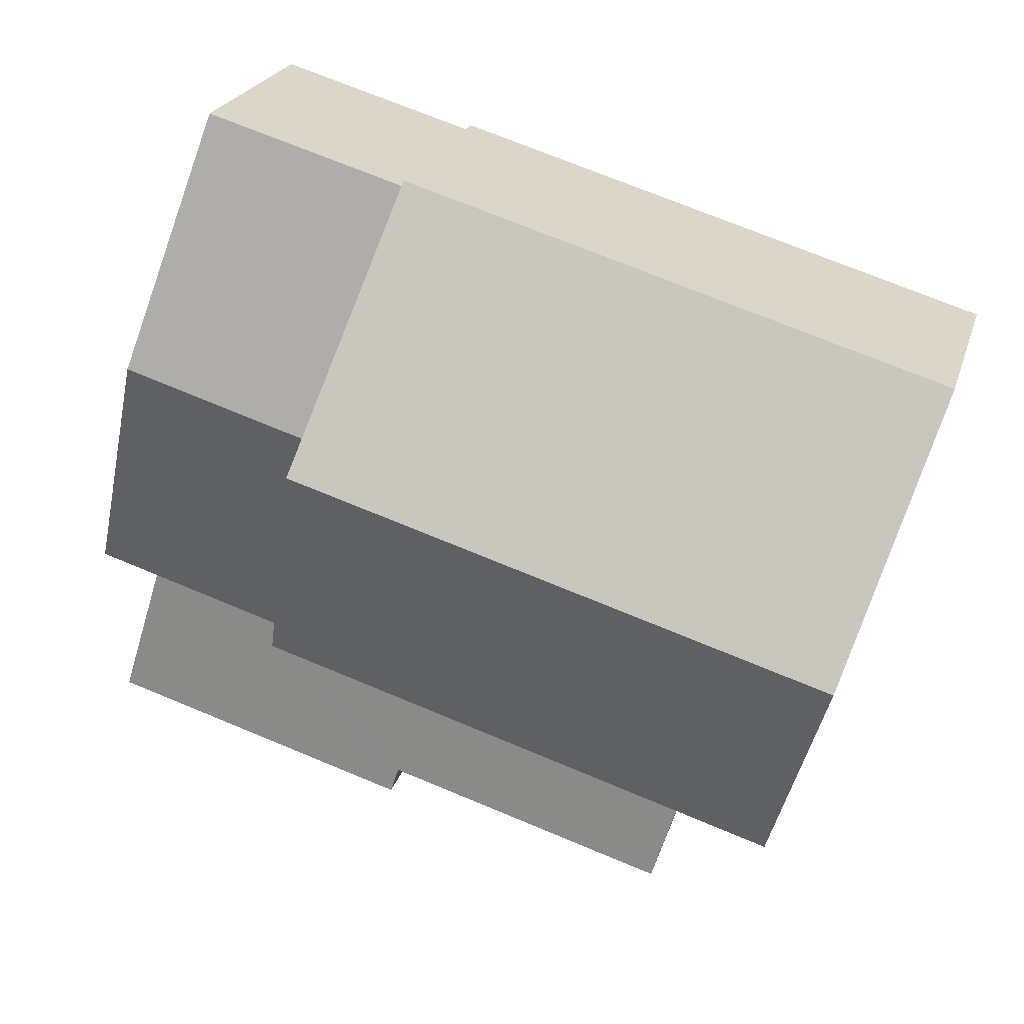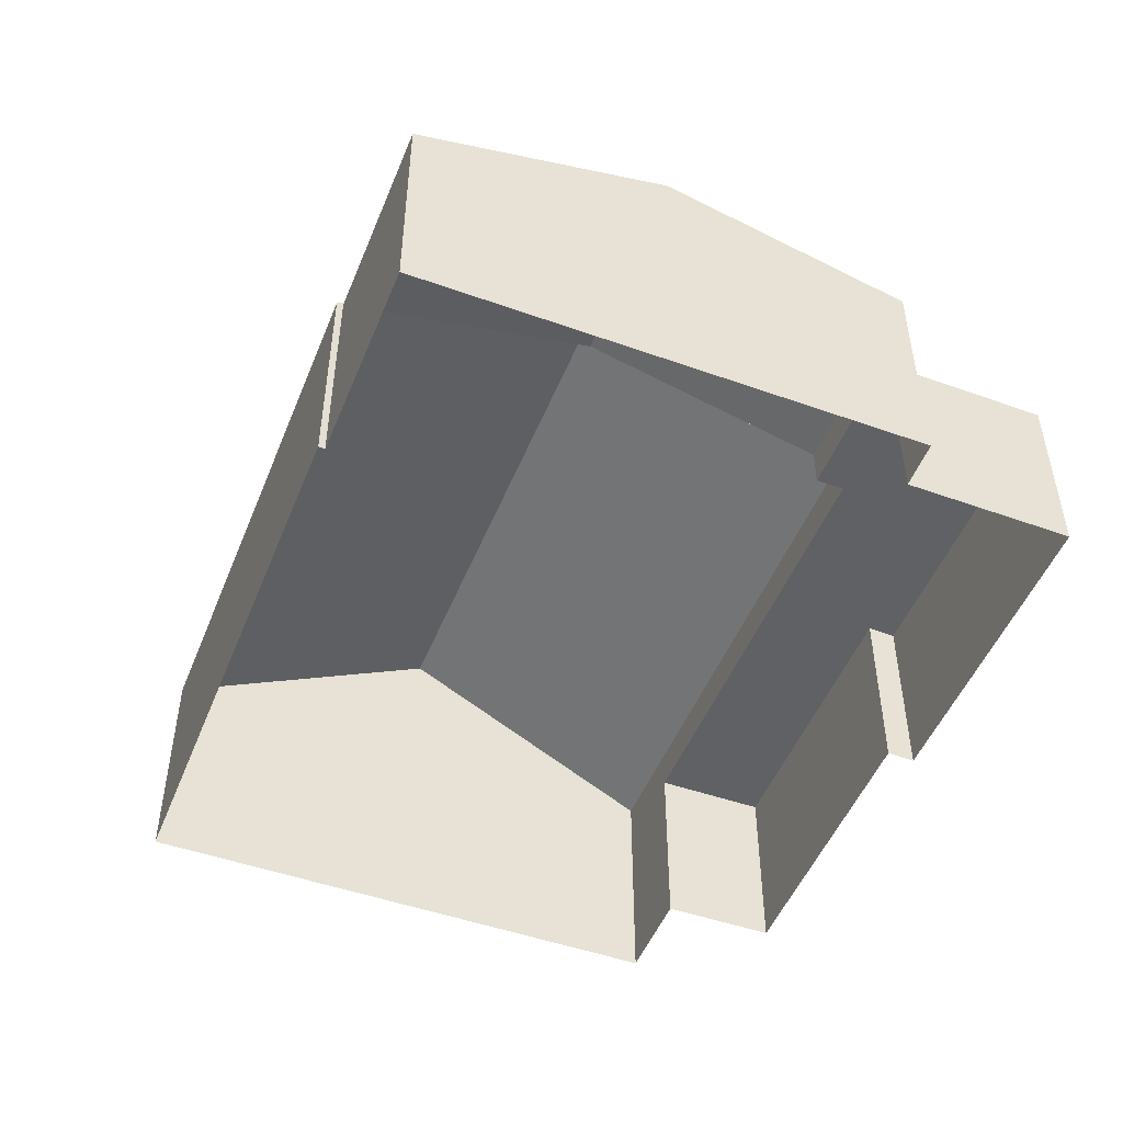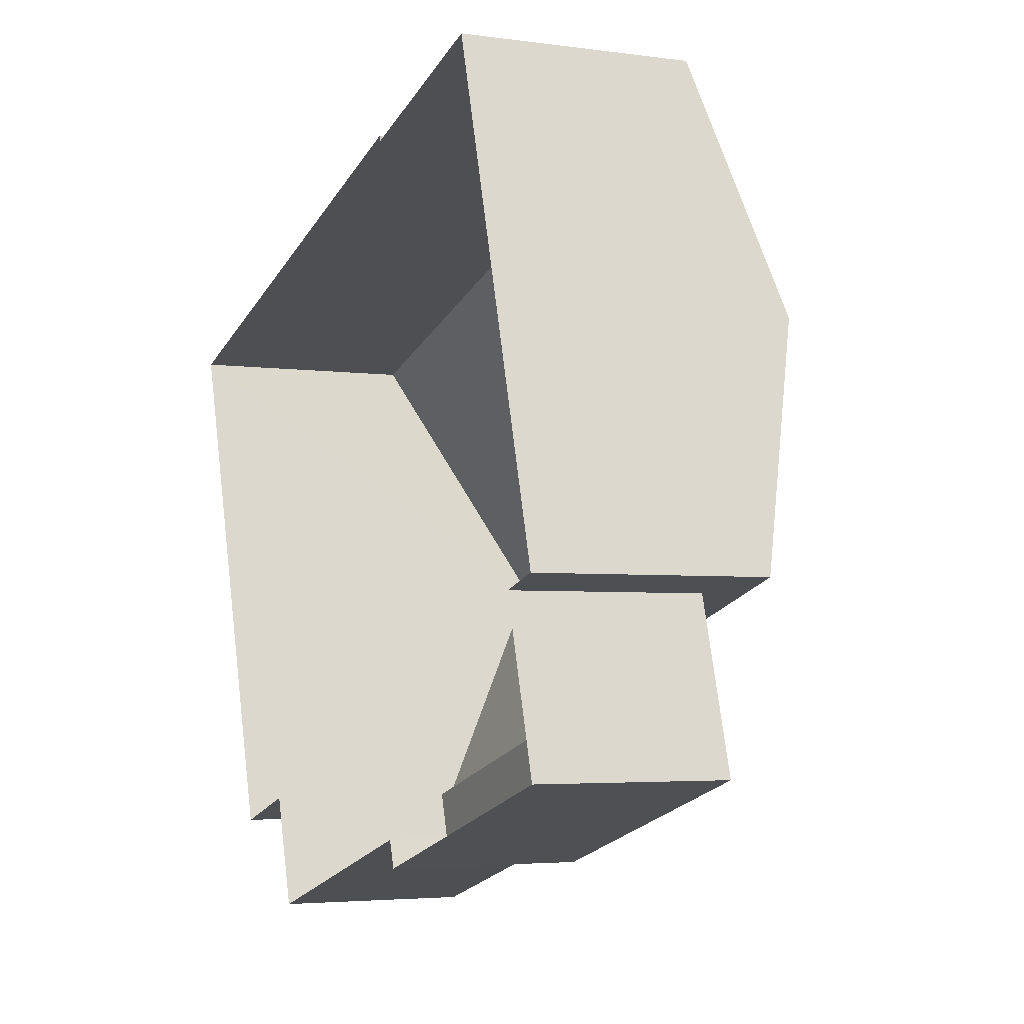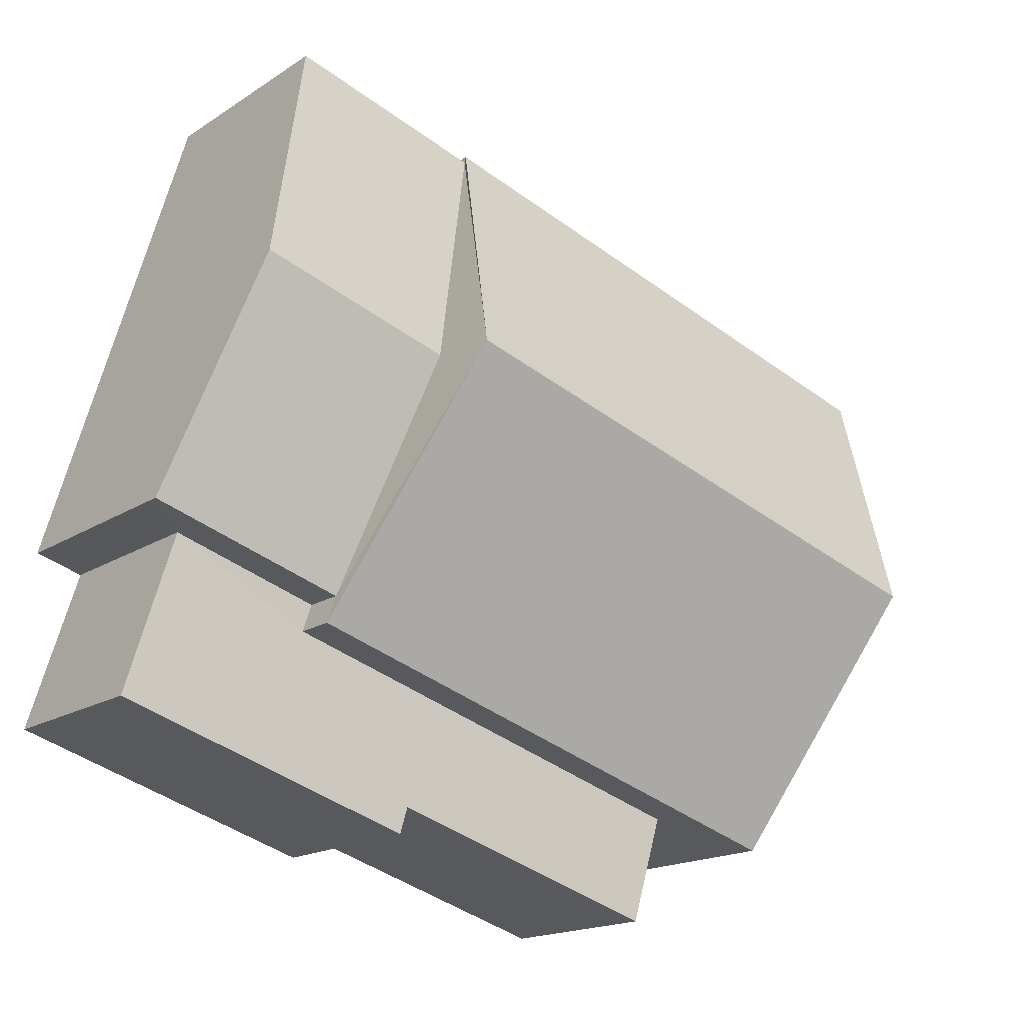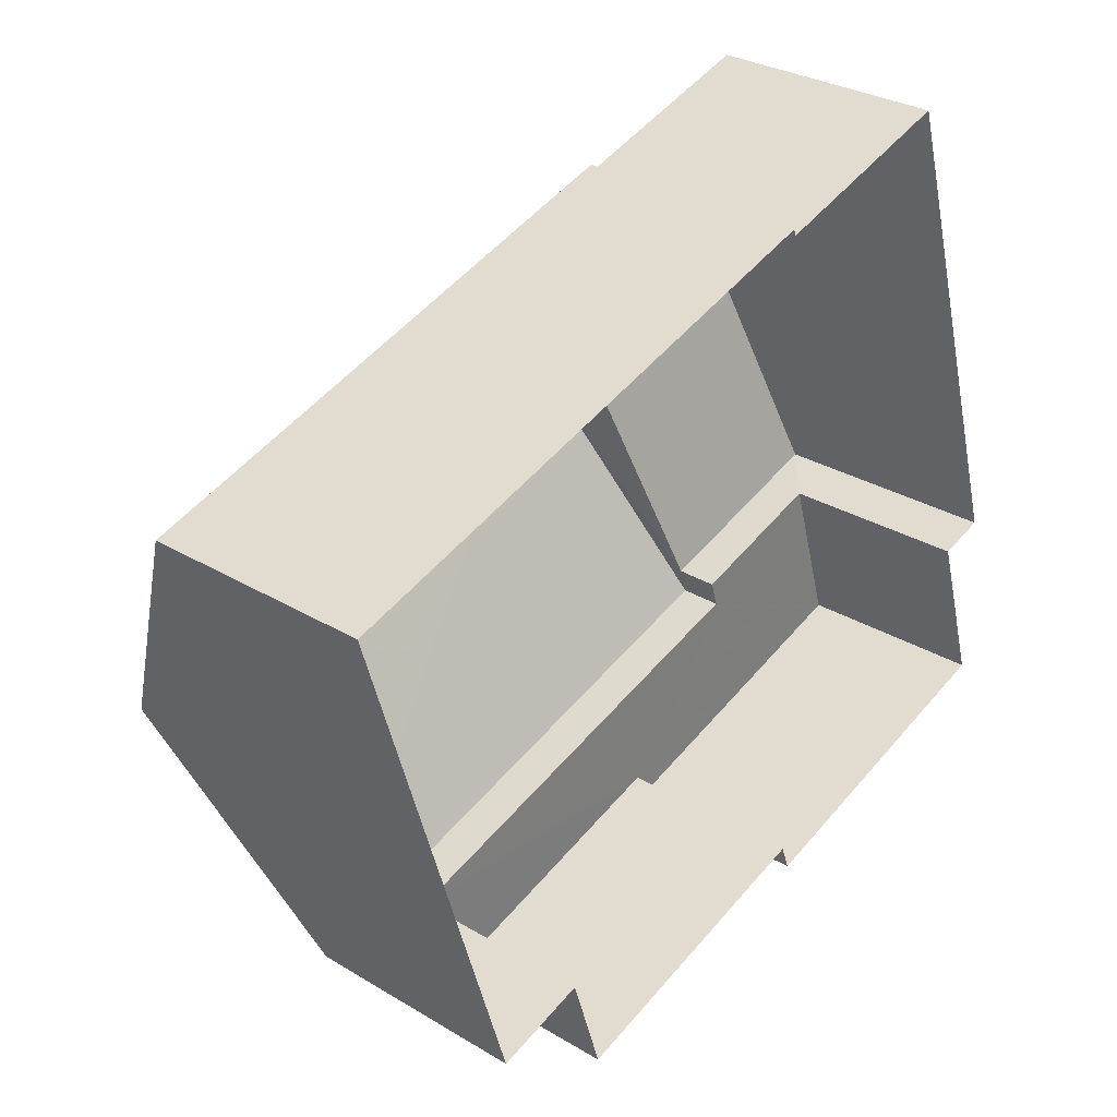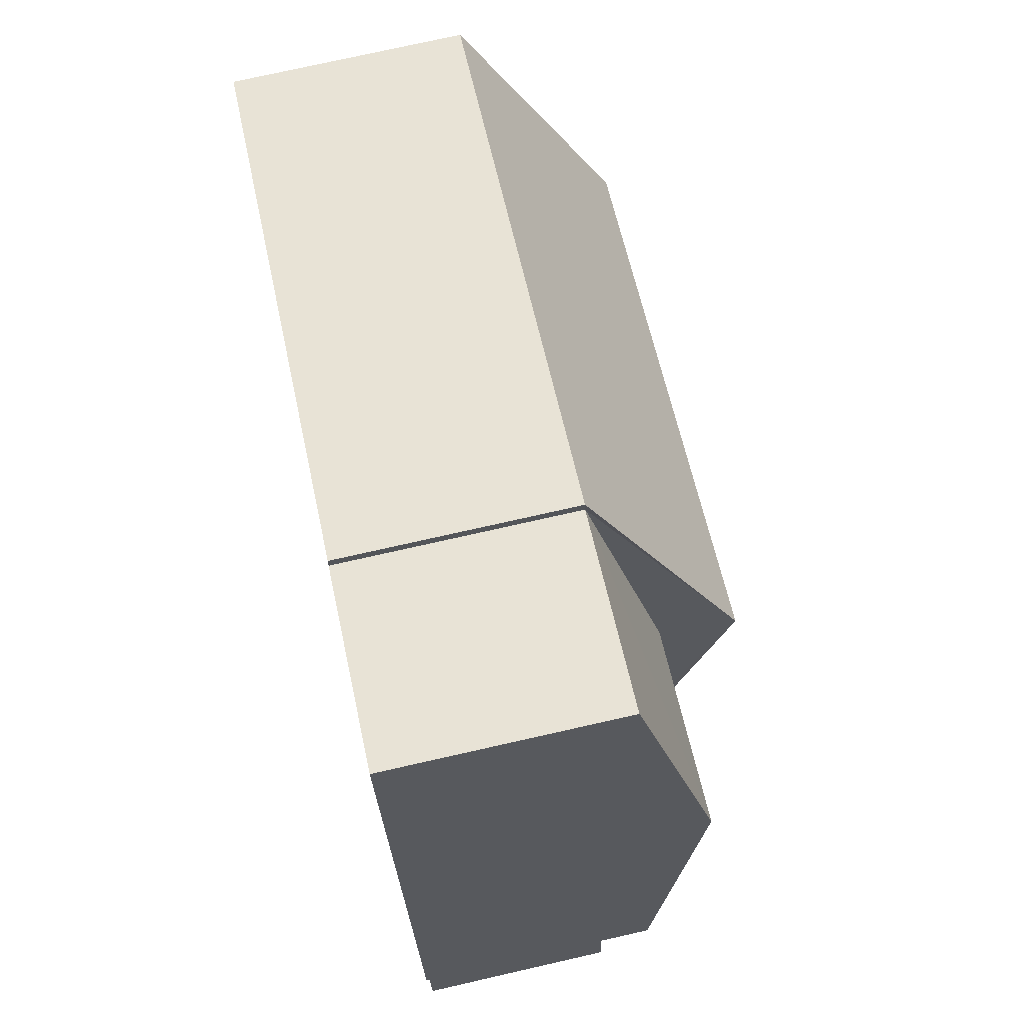
<metadata>
{"format":"obj","ext":"obj","renderer":"f3d","projection":"perspective","resolution":1024,"background":"white","views":[{"elev":23.0,"azim":15.2,"up":"+Y"},{"elev":-49.4,"azim":-128.3,"up":"+Z"},{"elev":-3.5,"azim":-114.7,"up":"+Y"},{"elev":-16.9,"azim":-37.8,"up":"+Y"},{"elev":30.1,"azim":131.1,"up":"+Y"},{"elev":75.9,"azim":-102.4,"up":"+Y"}]}
</metadata>
<code>
v -2.257e+05 -1.274e+05 12.79
v -2.257e+05 -1.274e+05 12.79
v -2.257e+05 -1.274e+05 12.79
v -2.257e+05 -1.274e+05 12.79
v -2.257e+05 -1.274e+05 12.79
v -2.257e+05 -1.274e+05 12.79
v -2.257e+05 -1.274e+05 12.79
v -2.257e+05 -1.274e+05 12.79
v -2.257e+05 -1.274e+05 12.79
v -2.257e+05 -1.274e+05 12.79
v -2.257e+05 -1.274e+05 12.79
v -2.257e+05 -1.274e+05 12.79
v -2.257e+05 -1.274e+05 15.71
v -2.257e+05 -1.274e+05 15.71
v -2.257e+05 -1.274e+05 16.53
v -2.257e+05 -1.274e+05 16.53
v -2.257e+05 -1.274e+05 17.51
v -2.257e+05 -1.274e+05 15.71
v -2.257e+05 -1.274e+05 15.71
v -2.257e+05 -1.274e+05 17.51
v -2.257e+05 -1.274e+05 15.71
v -2.257e+05 -1.274e+05 15.71
v -2.257e+05 -1.274e+05 15.71
v -2.257e+05 -1.274e+05 15.71
v -2.257e+05 -1.274e+05 15.18
v -2.257e+05 -1.274e+05 15.18
v -2.257e+05 -1.274e+05 15.18
v -2.257e+05 -1.274e+05 15.18
v -2.257e+05 -1.274e+05 15.18
v -2.257e+05 -1.274e+05 15.18
v -2.257e+05 -1.274e+05 15.18
v -2.257e+05 -1.274e+05 15.18
f 1 2 3
f 4 1 5
f 6 7 3
f 8 9 5
f 10 11 12
f 7 12 3
f 8 12 11
f 3 8 1
f 8 5 1
f 3 12 8
f 13 14 15
f 16 13 15
f 17 18 19
f 20 17 19
f 20 21 22
f 17 20 22
f 16 15 23
f 24 16 23
f 25 26 27
f 28 27 29
f 28 29 30
f 30 29 31
f 31 29 32
f 27 26 29
f 1 4 26
f 4 19 26
f 26 18 29
f 26 19 18
f 27 3 2
f 25 27 2
f 26 25 2
f 1 26 2
f 18 24 29
f 18 17 24
f 29 24 32
f 8 22 9
f 13 17 22
f 16 17 13
f 8 13 22
f 24 17 16
f 28 6 3
f 27 28 3
f 8 11 14
f 13 8 14
f 28 7 6
f 28 30 7
f 22 5 9
f 22 21 5
f 14 11 15
f 11 10 15
f 10 23 15
f 31 7 30
f 31 12 7
f 10 31 23
f 23 31 24
f 10 12 31
f 24 31 32
f 19 4 20
f 4 5 20
f 5 21 20

</code>
